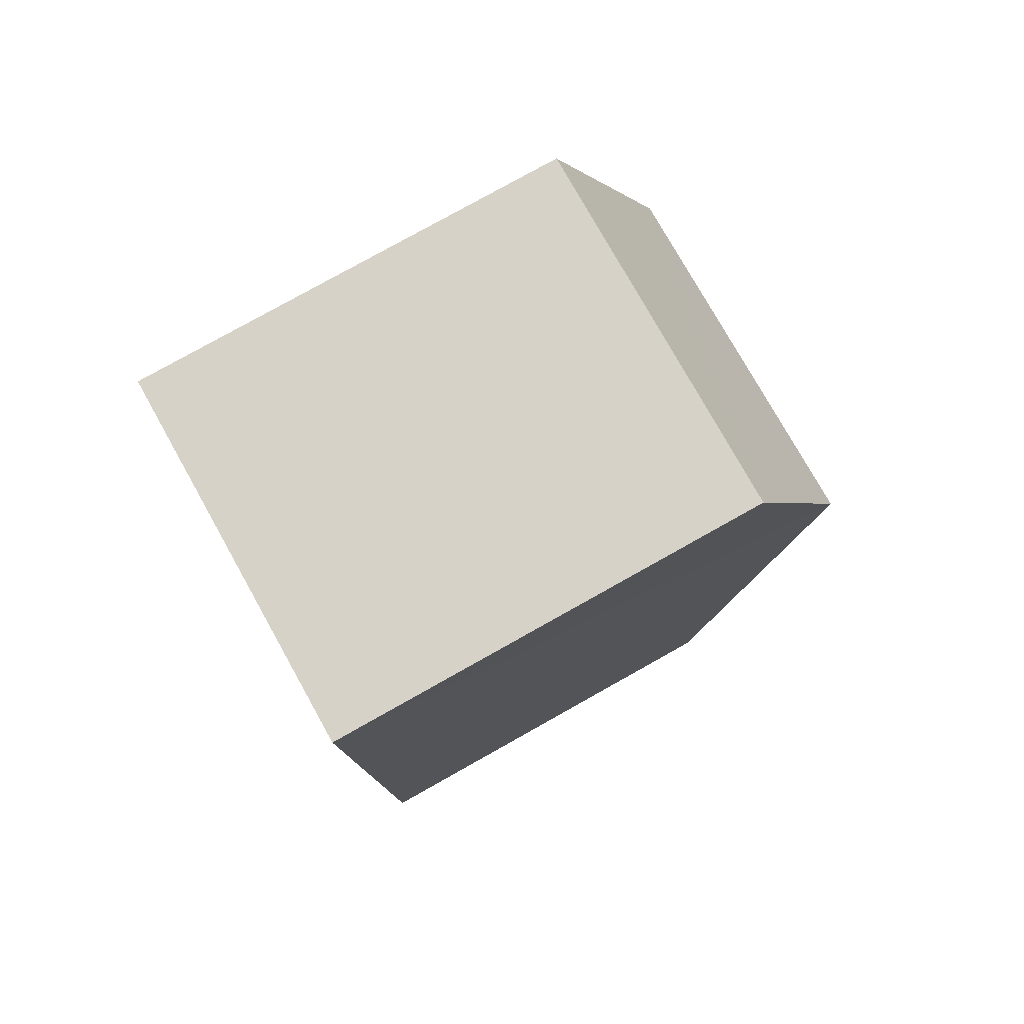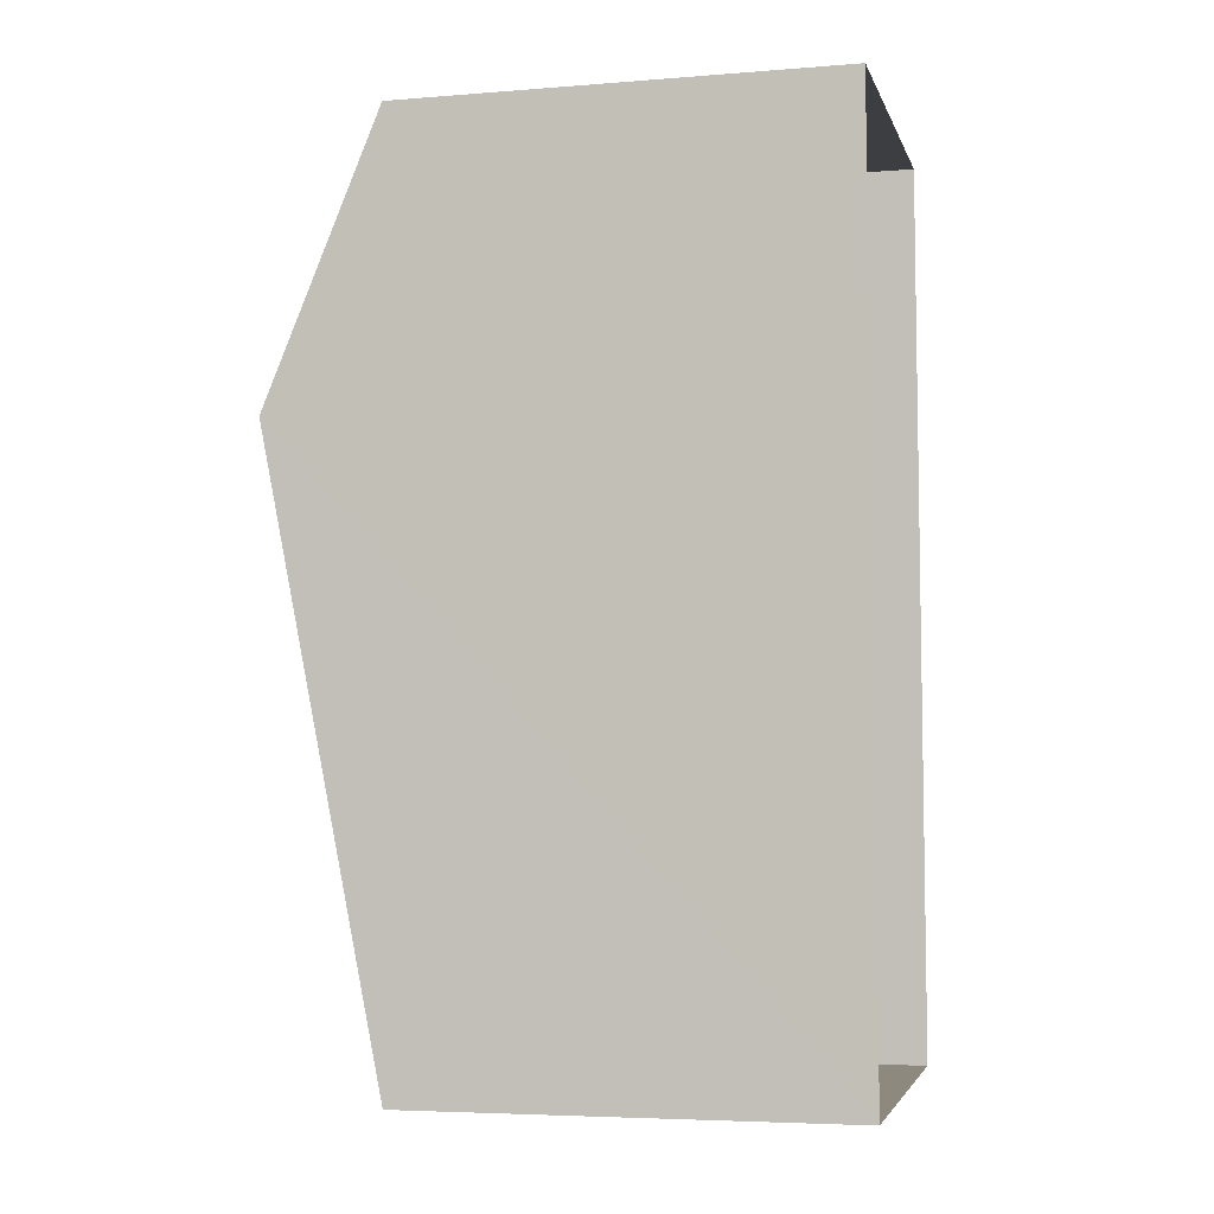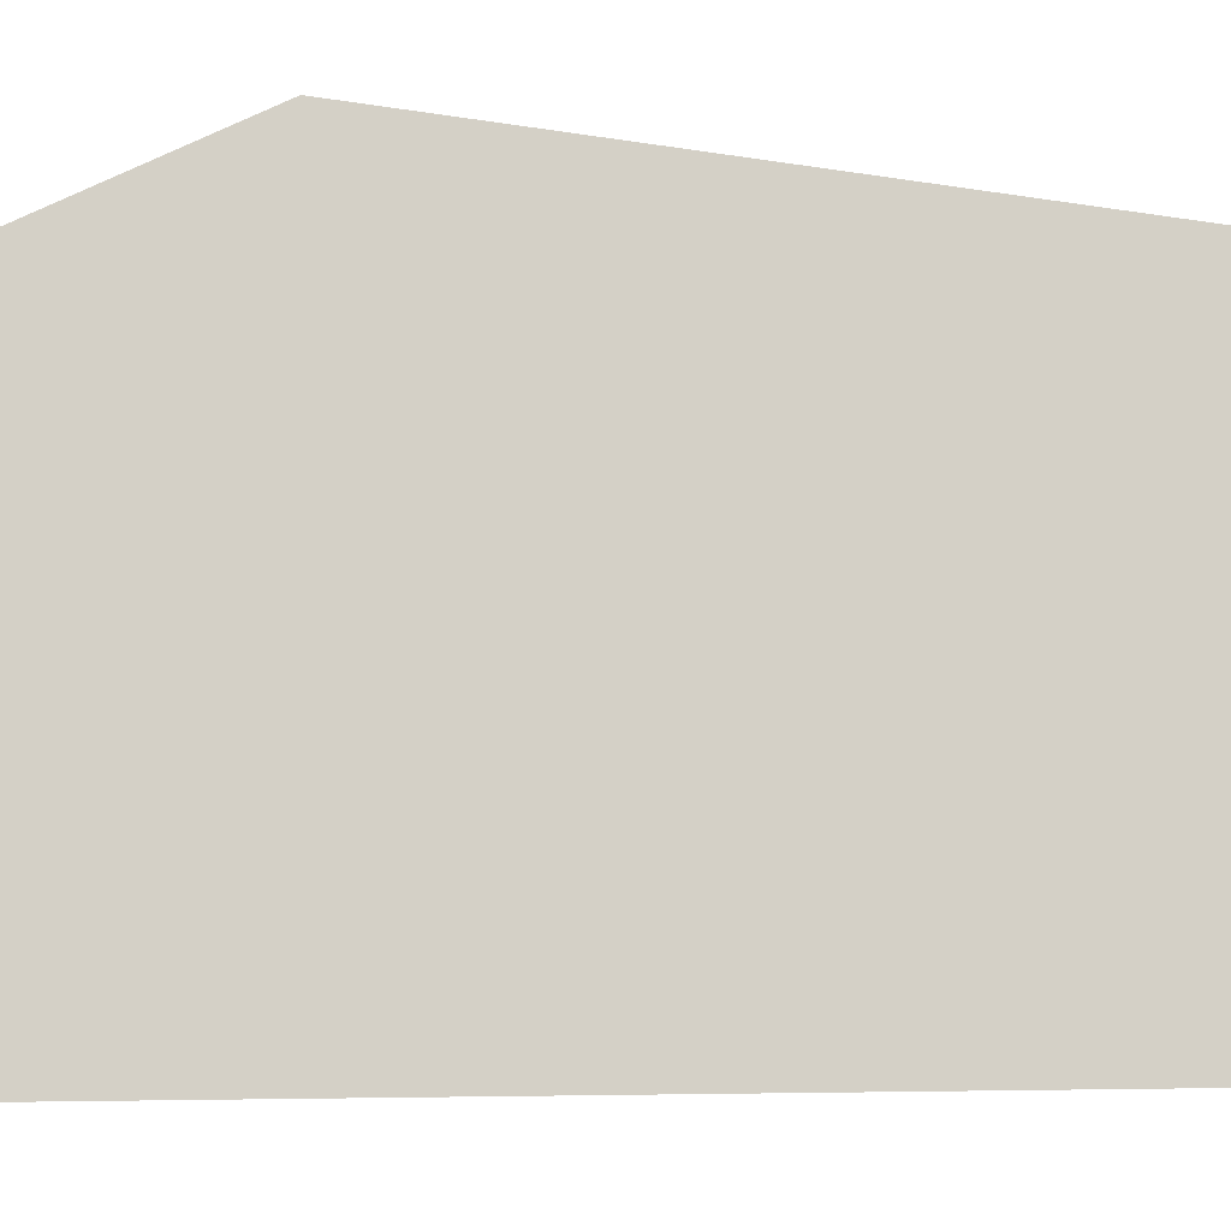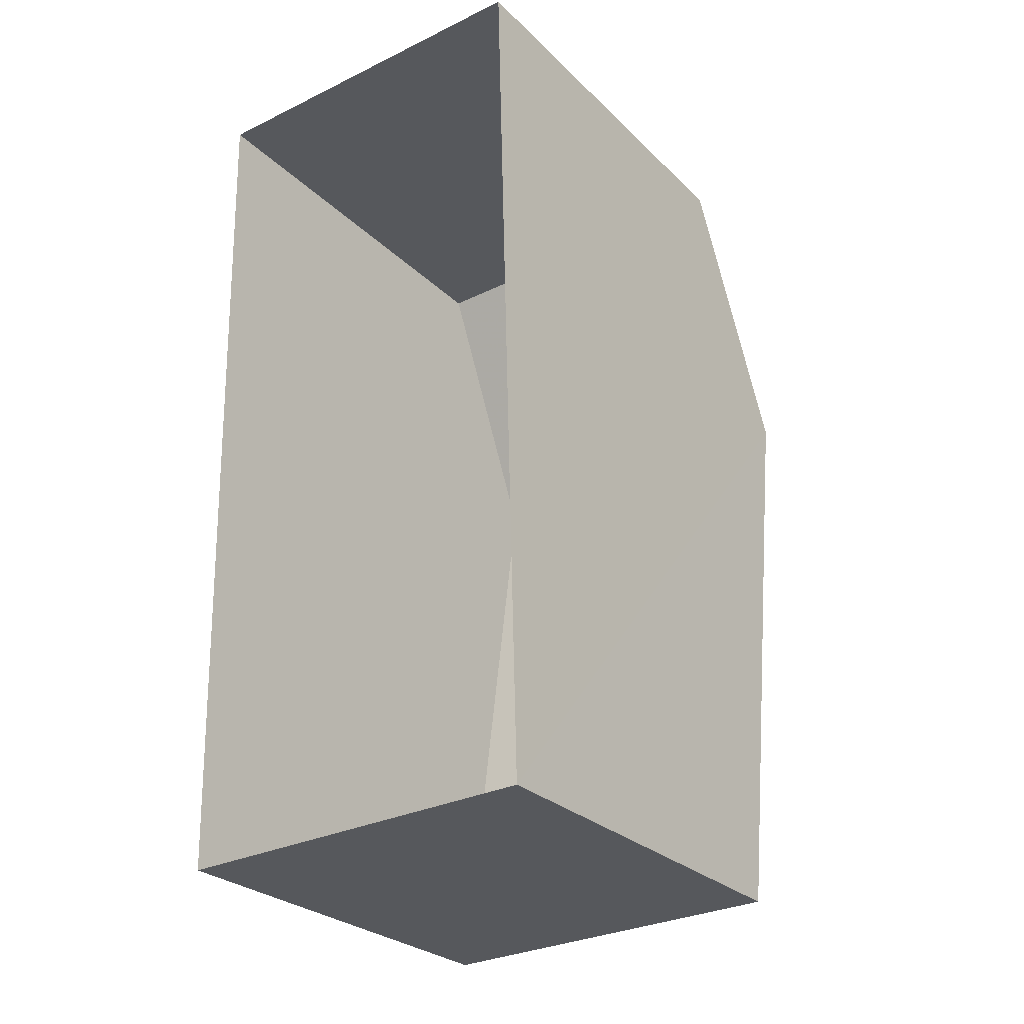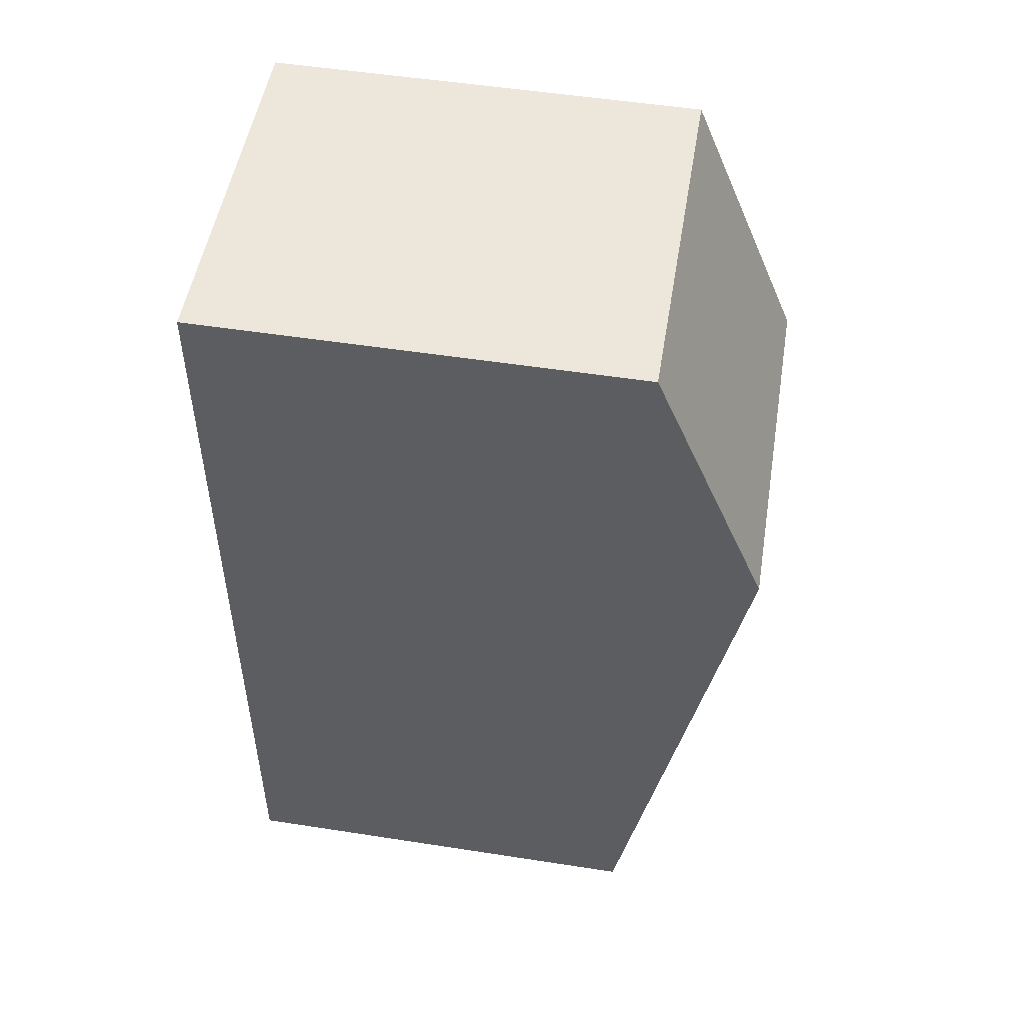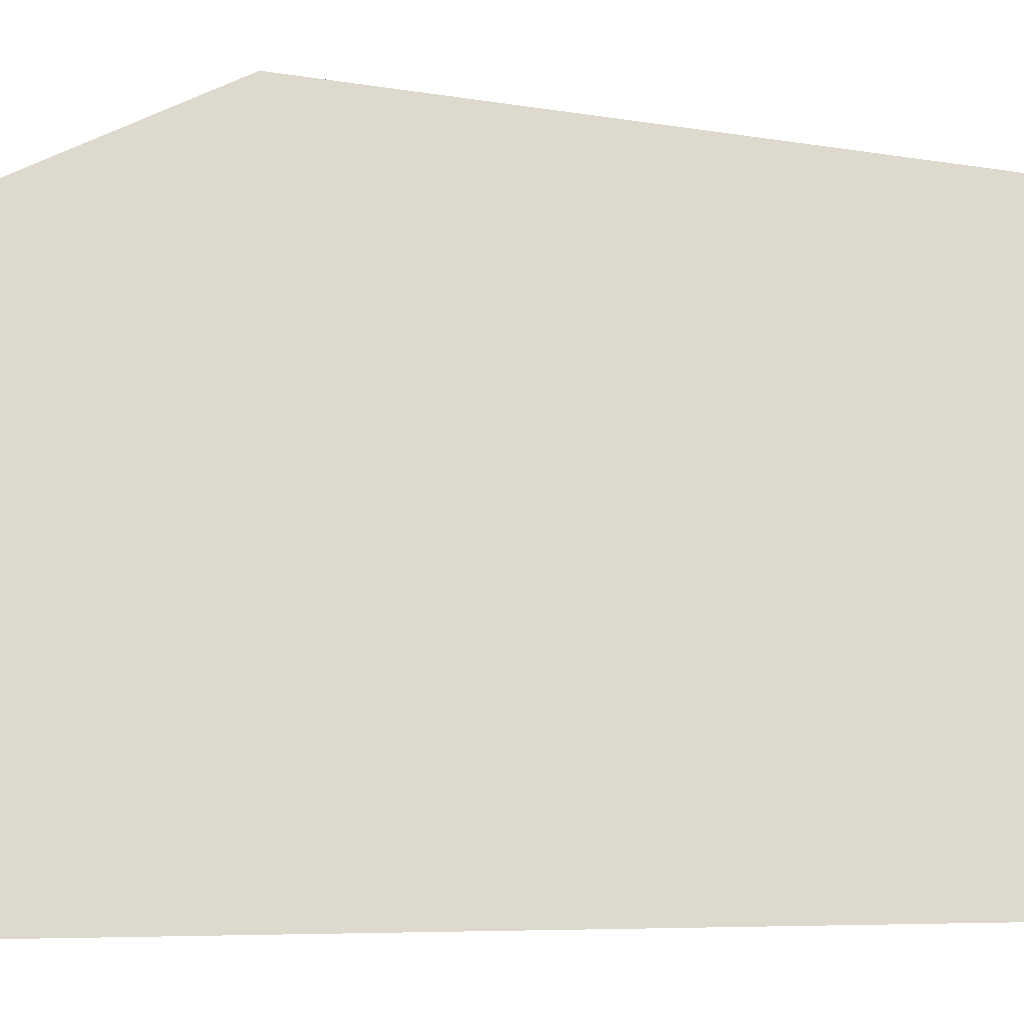
<metadata>
{"format":"obj","ext":"obj","renderer":"f3d","projection":"perspective","resolution":1024,"background":"white","views":[{"elev":79.5,"azim":-119.3,"up":"+Y"},{"elev":-5.1,"azim":103.9,"up":"+Y"},{"elev":-13.9,"azim":-85.3,"up":"+Z"},{"elev":-27.5,"azim":-145.0,"up":"+Y"},{"elev":52.8,"azim":-80.7,"up":"+Y"},{"elev":-19.9,"azim":-86.9,"up":"+Z"}]}
</metadata>
<code>
v -3.725e+05 -1.045e+05 27.85
v -3.725e+05 -1.045e+05 27.85
v -3.725e+05 -1.045e+05 27.85
v -3.725e+05 -1.045e+05 27.85
v -3.725e+05 -1.045e+05 34.63
v -3.725e+05 -1.045e+05 34.63
v -3.725e+05 -1.045e+05 36.47
v -3.725e+05 -1.045e+05 36.47
v -3.725e+05 -1.045e+05 34.63
v -3.725e+05 -1.045e+05 34.63
f 1 2 3
f 1 4 2
f 5 6 7
f 8 5 7
f 7 9 8
f 7 10 9
f 9 4 8
f 4 1 8
f 1 5 8
f 9 2 4
f 9 10 2
f 6 3 7
f 3 2 7
f 2 10 7
f 5 1 3
f 6 5 3

</code>
